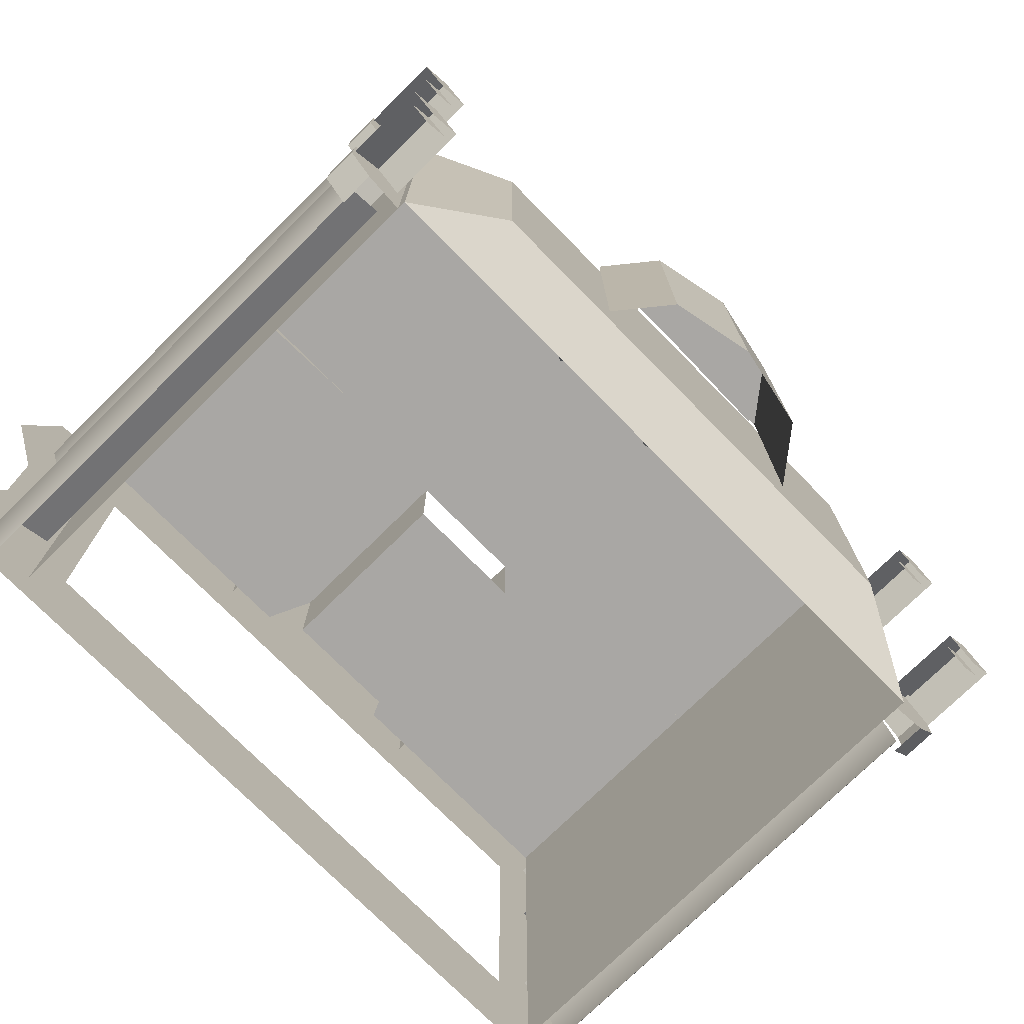
<metadata>
{"format":"obj","ext":"obj","renderer":"f3d","projection":"perspective","resolution":1024,"background":"white","views":[{"elev":-74.8,"azim":134.6,"up":"+Z"}]}
</metadata>
<code>
g polygon0
v 33.41 138.2 9
v 24.72 148.3 9
v 8 138.2 9
v 8 151.7 9
v -18.41 137.8 9
v -8.719 148.3 9
f 1 2 3
f 2 4 3
f 3 4 5
f 4 6 5
v -12 88 28.26
v 28 88 28.26
v 28 113 28.26
v -12 113 28.26
v 28 9 28.26
v 86 9 28.26
v 86 113 28.26
v 28 113 28.26
v -12 62 28.26
v 28 62 28.26
v 28 87 28.26
v -12 87 28.26
v -69.28 9 28.26
v -12 9 28.26
v -12 113 28.26
v -69.28 113 28.26
f 7 8 9 10
f 11 12 13 14
f 15 16 17 18
f 19 20 21 22
g polygon1
v -80 139.5 11
v -85 139.5 16
v -80 139.5 21
v -75 139.5 16
v -80 124.5 21
v -75 124.5 16
v -75 139.5 16
v -80 139.5 21
v -85 124.5 16
v -80 124.5 21
v -80 139.5 21
v -85 139.5 16
v -80 139.5 -61
v -85 139.5 -56
v -80 139.5 -51
v -75 139.5 -56
v -80 124.5 -51
v -75 124.5 -56
v -75 139.5 -56
v -80 139.5 -51
v -85 124.5 -56
v -80 124.5 -51
v -80 139.5 -51
v -85 139.5 -56
v 96 139.5 -61
v 91 139.5 -56
v 96 139.5 -51
v 101 139.5 -56
v 96 124.5 -51
v 101 124.5 -56
v 101 139.5 -56
v 96 139.5 -51
v 91 124.5 -56
v 96 124.5 -51
v 96 139.5 -51
v 91 139.5 -56
v 96 139.5 11
v 91 139.5 16
v 96 139.5 21
v 101 139.5 16
v 96 124.5 21
v 101 124.5 16
v 101 139.5 16
v 96 139.5 21
v 91 124.5 16
v 96 124.5 21
v 96 139.5 21
v 91 139.5 16
f 23 24 25 26
f 27 28 29 30
f 31 32 33 34
f 35 36 37 38
f 39 40 41 42
f 43 44 45 46
f 47 48 49 50
f 51 52 53 54
f 55 56 57 58
f 59 60 61 62
f 63 64 65 66
f 67 68 69 70
g polygon2
v 88 61 32
v 88 61 -72
v 88 113.2 -72
v 88 113 32
v 88 113 32
v 48 113 32
v 48 61 32
v 88 61 32
v -12 113 32
v -32 113 32
v -32 61 32
v -12 61 32
v 48 113 32
v 28 113 32
v 28 61 32
v 48 61 32
v 48 61 32
v 48 5 32
v 88 5 32
v 88 61 32
v -32 61 32
v -32 5 32
v -12 5 32
v -12 61 32
v 28 5 32
v 28 61 32
v 23 61 32
v 23 16 32
v -12 61 32
v -12 5 32
v -7 16 32
v -7 61 32
v 28 61 32
v 28 5 32
v 48 5 32
v 48 61 32
v -72 61 -72
v -72 61 32
v -72 113 32
v -72 112.8 -72
v -72 61 32
v -32 61 32
v -32 113 32
v -72 113 32
v -72 5 -72
v -72 5 32
v -72 61 32
v -72 61 -72
v 88 5 32
v 88 5 -72
v 88 61 -72
v 88 61 32
v -72 5 32
v -32 5 32
v -32 61 32
v -72 61 32
f 71 72 73 74
f 75 76 77 78
f 79 80 81 82
f 83 84 85 86
f 87 88 89 90
f 91 92 93 94
f 95 96 97 98
f 99 100 101 102
f 103 104 105 106
f 107 108 109 110
f 111 112 113 114
f 115 116 117 118
f 119 120 121 122
f 123 124 125 126
g polygon3
v 30.63 65.8 32.68
v 8 65.8 32.68
v 23.08 65.8 45.77
v 8 65.8 52.22
f 127 128 129
f 128 130 129
v -14.63 65.8 32.68
v -7.078 65.8 45.77
v 8 65.8 32.68
v 8 65.8 52.22
f 131 132 133
f 132 134 133
v 100 3 -76
v 80 3 -52
v 112 3 -56
v 104 3 -32
f 135 136 137
f 136 138 137
v -80 3 -76
v -92 3 -56
v -64 3 -52
v -84 3 -32
f 139 140 141
f 140 142 141
v 104 3 -8
v 80 3 16
v 112 3 12
v 104 3 36
f 143 144 145
f 144 146 145
v 100 3 -76
v -80 3 -76
v -64 3 -52
v 80 3 -52
v 104 3 -8
v 104 3 -32
v 80 3 -52
v 80 3 16
v -64 3 16
v -64 3 -52
v -84 3 -32
v -84 3 -8
v 80 3 16
v 44 3 16
v 44 3 52
v 104 3 36
v 44 3 16
v -28 3 16
v -28 3 52
v 44 3 52
v -28 3 16
v -64 3 16
v -88 3 36
v -28 3 52
v -28 3 52
v -28 3 84
v 44 3 84
v 44 3 52
f 147 148 149 150
f 151 152 153 154
f 155 156 157 158
f 159 160 161 162
f 163 164 165 166
f 167 168 169 170
f 171 172 173 174
v -96 3 12
v -64 3 16
v -84 3 -8
v -88 3 36
v -64 3 16
v -96 3 12
f 175 176 177
f 178 179 180
g polygon4
v -9 88 34.56
v -9 68.5 34.56
v 6.5 68.5 34.56
v 6.5 88 34.56
v -13 114 34.56
v -13 88 34.56
v 29 88 34.56
v 29 114 34.56
v 10 88 34.56
v 10 68.5 34.56
v 24 68.5 34.56
v 24 88 34.56
v -65 108 34.56
v -65 73.5 34.56
v -48 73.5 34.56
v -48 108 34.56
v 65 108 34.56
v 65 73.5 34.56
v 81 73.5 34.56
v 81 108 34.56
v -68.84 59 34.56
v -68.84 14 34.56
v -52.84 14 34.56
v -52.84 59 34.56
v -48.84 59 34.56
v -48.84 14 34.56
v -32.84 14 34.56
v -32.84 59 34.56
v 49.16 59 34.56
v 49.16 14 34.56
v 65.16 14 34.56
v 65.16 59 34.56
v 96 141.9 9.398
v 89.4 141.9 16
v 96 141.9 22.6
v 102.6 141.9 16
v 96 123.1 22.6
v 102.6 123.1 16
v 102.6 141.9 16
v 96 141.9 22.6
v 89.4 123.1 16
v 96 123.1 22.6
v 96 141.9 22.6
v 89.4 141.9 16
v 69.16 59 34.56
v 69.16 14 34.56
v 85.16 14 34.56
v 85.16 59 34.56
v 96 141.8 -62.5
v 89.5 141.8 -56
v 96 141.8 -49.5
v 102.5 141.8 -56
v 96 123.2 -49.5
v 102.5 123.2 -56
v 102.5 141.8 -56
v 96 141.8 -49.5
v 89.5 123.2 -56
v 96 123.2 -49.5
v 96 141.8 -49.5
v 89.5 141.8 -56
v -80 141.8 -62.5
v -86.5 141.8 -56
v -80 141.8 -49.5
v -73.5 141.8 -56
v -80 123.2 -49.5
v -73.5 123.2 -56
v -73.5 141.8 -56
v -80 141.8 -49.5
v -86.5 123.2 -56
v -80 123.2 -49.5
v -80 141.8 -49.5
v -86.5 141.8 -56
v -80 141.8 9.5
v -86.5 141.8 16
v -80 141.8 22.5
v -73.5 141.8 16
v -80 123.2 22.5
v -73.5 123.2 16
v -73.5 141.8 16
v -80 141.8 22.5
v -86.5 123.2 16
v -80 123.2 22.5
v -80 141.8 22.5
v -86.5 141.8 16
f 181 182 183 184
f 185 186 187 188
f 189 190 191 192
f 193 194 195 196
f 197 198 199 200
f 201 202 203 204
f 205 206 207 208
f 209 210 211 212
f 213 214 215 216
f 217 218 219 220
f 221 222 223 224
f 225 226 227 228
f 229 230 231 232
f 233 234 235 236
f 237 238 239 240
f 241 242 243 244
f 245 246 247 248
f 249 250 251 252
f 253 254 255 256
f 257 258 259 260
f 261 262 263 264
g polygon5
v 24 19 50.79
v 24 19 35.54
v 8 19 50.79
v 8 19 35.54
v -8 19 50.79
v -8 19 35.54
f 265 266 267
f 266 268 267
f 267 268 269
f 268 270 269
v -21 77.29 40.3
v -21 114.7 33.7
v -31 85.16 38.91
v -31 114.7 33.7
v -41 77.29 40.3
v -41 114.7 33.7
f 271 272 273
f 272 274 273
f 273 274 275
f 274 276 275
v 57 77.29 40.3
v 57 114.7 33.7
v 47 85.16 38.91
v 47 114.7 33.7
v 37 77.29 40.3
v 37 114.7 33.7
f 277 278 279
f 278 280 279
f 279 280 281
f 280 282 281
v 40 16 64
v 40 16 32
v 8 16 64
v 8 16 32
v -24 16 64
v -24 16 32
f 283 284 285
f 284 286 285
f 285 286 287
f 286 288 287
v -24 16 64
v -24 3 80
v 8 16 64
v 8 3 80
v 40 16 64
v 40 3 80
f 289 290 291
f 290 292 291
f 291 292 293
f 292 294 293
v -37 90.12 40.14
v -24 90.12 40.14
v -24 103.9 37.53
v -37 103.9 37.53
v 40.53 90.12 40.14
v 53.53 90.12 40.14
v 53.53 103.9 37.53
v 40.53 103.9 37.53
v -17 85 53
v -12.24 85 56.45
v -12.24 18 56.45
v -17 18 53
v -21.76 85 56.45
v -17 85 53
v -17 18 53
v -21.76 18 56.45
v -19.94 85 62.05
v -21.76 85 56.45
v -21.76 18 56.45
v -19.94 18 62.05
v -14.06 85 62.05
v -19.94 85 62.05
v -19.94 18 62.05
v -14.06 18 62.05
v -12.24 85 56.45
v -14.06 85 62.05
v -14.06 18 62.05
v -12.24 18 56.45
v 33 85 53
v 37.76 85 56.45
v 37.76 18 56.45
v 33 18 53
v 28.24 85 56.45
v 33 85 53
v 33 18 53
v 28.24 18 56.45
v 30.06 85 62.05
v 28.24 85 56.45
v 28.24 18 56.45
v 30.06 18 62.05
v 35.94 85 62.05
v 30.06 85 62.05
v 30.06 18 62.05
v 35.94 18 62.05
v 37.76 85 56.45
v 35.94 85 62.05
v 35.94 18 62.05
v 37.76 18 56.45
v 34.75 100.5 34
v 29.69 100.5 43.49
v 29.69 69 43.49
v 34.75 69 34
v 29.69 100.5 43.49
v 24.62 100.5 34
v 24.62 69 34
v 29.69 69 43.49
v -13.69 100.5 43.49
v -18.75 100.5 34
v -18.75 69 34
v -13.69 69 43.49
v -8.625 100.5 34
v -13.69 100.5 43.49
v -13.69 69 43.49
v -8.625 69 34
v 40 3 80
v 40 3 32
v 40 16 32
v 40 16 64
v -24 3 32
v -24 3 80
v -24 16 64
v -24 16 32
f 295 296 297 298
f 299 300 301 302
f 303 304 305 306
f 307 308 309 310
f 311 312 313 314
f 315 316 317 318
f 319 320 321 322
f 323 324 325 326
f 327 328 329 330
f 331 332 333 334
f 335 336 337 338
f 339 340 341 342
f 343 344 345 346
f 347 348 349 350
f 351 352 353 354
f 355 356 357 358
f 359 360 361 362
f 363 364 365 366
g polygon6
v 33 65 58
v 40 65 30
v 8 65 66
v 8 65 30
v -17 65 58
v -24 65 30
f 367 368 369
f 368 370 369
f 369 370 371
f 370 372 371
v 90.08 5 33.4
v 84.54 5 33.4
v 84.54 87 33.4
v 90.08 87 33.4
v 87.3 5 38.2
v 90.08 5 33.4
v 90.08 87 33.4
v 87.3 87 38.2
v 84.54 5 33.4
v 87.3 5 38.2
v 87.3 87 38.2
v 84.54 87 33.4
v -68.09 5 33.4
v -73.64 5 33.4
v -73.64 87 33.4
v -68.09 87 33.4
v -70.87 5 38.2
v -68.09 5 33.4
v -68.09 87 33.4
v -70.87 87 38.2
v -73.64 5 33.4
v -70.87 5 38.2
v -70.87 87 38.2
v -73.64 87 33.4
v -50.87 5 37.2
v -48.09 5 32.4
v -48.09 65 32.4
v -50.87 65 37.2
v -53.64 5 32.4
v -50.87 5 37.2
v -50.87 65 37.2
v -53.64 65 32.4
v 67.13 5 37.2
v 69.91 5 32.4
v 69.91 65 32.4
v 67.13 65 37.2
v 64.36 5 32.4
v 67.13 5 37.2
v 67.13 65 37.2
v 64.36 65 32.4
v 47.13 5 37.2
v 49.91 5 32.4
v 49.91 65 32.4
v 47.13 65 37.2
v 44.36 5 32.4
v 47.13 5 37.2
v 47.13 65 37.2
v 44.36 65 32.4
v -20 83 46
v -20 65 46
v -17 65 58
v -17 83 58
v -70 65 34
v -20 65 46
v -20 83 46
v -70 83 34
v -70 65 30
v -70 65 34
v -20 65 46
v -24 65 30
v 8 65 66
v 8 83.01 66
v -17 83.02 58
v -17 65 58
v 33 65 58
v 33 83 58
v 8 83.01 66
v 8 65 66
v 36 65 46
v 36 83 46
v 33 83 58
v 33 65 58
v 36 65 46
v 86 65 34
v 86 83 34
v 36 83 46
v 85 65 25
v 40 65 30
v 36 65 46
v 86 65 34
v 23 16 32
v 23 61 32
v 23 61 8
v 23 16 8
v -7 16 32
v 23 16 32
v 23 16 8
v -7 16 8
v -7 61 32
v -7 16 32
v -7 16 8
v -7 61 8
v -7 61 8
v -7 16 8
v 23 16 8
v 23 61 8
v -31 5 38.2
v -28.23 5 33.4
v -28.23 65 33.4
v -31 65 38.2
v -33.77 5 33.4
v -31 5 38.2
v -31 65 38.2
v -33.77 65 33.4
f 373 374 375 376
f 377 378 379 380
f 381 382 383 384
f 385 386 387 388
f 389 390 391 392
f 393 394 395 396
f 397 398 399 400
f 401 402 403 404
f 405 406 407 408
f 409 410 411 412
f 413 414 415 416
f 417 418 419 420
f 421 422 423 424
f 425 426 427 428
f 429 430 431 432
f 433 434 435 436
f 437 438 439 440
f 441 442 443 444
f 445 446 447 448
f 449 450 451 452
f 453 454 455 456
f 457 458 459 460
f 461 462 463 464
f 465 466 467 468
f 469 470 471 472
f 473 474 475 476
v 84.54 87 33.4
v 87.3 87 38.2
v 90.08 87 33.4
v 84.54 5 33.4
v 90.08 5 33.4
v 87.3 5 38.2
v -73.64 87 33.4
v -70.87 87 38.2
v -68.09 87 33.4
v -73.64 5 33.4
v -68.09 5 33.4
v -70.87 5 38.2
f 477 478 479
f 480 481 482
f 483 484 485
f 486 487 488
g polygon7
v 97 115 24
v 97 59 24
v 101 115 14.05
v 101 59 14.05
v 97 115 4
v 97 59 4
f 489 490 491
f 490 492 491
f 491 492 493
f 492 494 493
v -81 115 4
v -81 59 4
v -85 115 13.95
v -85 59 13.95
v -81 115 24
v -81 59 24
f 495 496 497
f 496 498 497
f 497 498 499
f 498 500 499
v -72 123 32
v -72 123 -72
v -80.97 123 27.88
v -80.97 123 -67.88
v -80.98 123 0.0625
v -80.98 123 -40.06
f 501 502 503
f 502 504 503
f 503 504 505
f 504 506 505
v 88 123 -72
v 88 123 32
v 96.97 123 -67.88
v 96.97 123 27.88
v 96.98 123 -40.06
v 96.98 123 0.0625
f 507 508 509
f 508 510 509
f 509 510 511
f 510 512 511
v 27.2 150 12
v 8 154 12
v 8 138 12
v -11.2 150 12
f 513 514 515
f 514 516 515
v -80.98 115 0.0625
v -87 115 8
v -87 123 8
v -80.98 123 0.0625
v -87 115 -48
v -80.98 115 -40.06
v -80.98 123 -40.06
v -87 123 -48
v -73 59 28
v -81 59 24
v -81 3 24
v -73 3 28
v -81 59 4
v -73 59 0
v -73 3 0
v -81 3 4
v -85 3 13.95
v -85 59 13.95
v -81 59 4
v -81 3 4
v -73 115 28
v -81 115 24
v -81 59 24
v -73 59 28
v -81 115 4
v -73 115 0
v -73 59 0
v -81 59 4
v -81 59 24
v -85 59 13.95
v -85 3 13.95
v -81 3 24
v 97 59 4
v 101 59 14.05
v 101 3 14.05
v 97 3 4
v 89 59 0
v 97 59 4
v 97 3 4
v 89 3 0
v 97 59 24
v 89 59 28
v 89 3 28
v 97 3 24
v 101 3 14.05
v 101 59 14.05
v 97 59 24
v 97 3 24
v 89 115 0
v 97 115 4
v 97 59 4
v 89 59 0
v 97 115 24
v 89 115 28
v 89 59 28
v 97 59 24
v 96.98 123 -40.06
v 103 123 -48
v 103 123 -60
v 96.97 123 -67.88
v 96.97 123 27.88
v 103 123 19.99
v 103 123 8
v 96.98 123 0.0625
v 103 123 -48
v 103 115 -48
v 103 115 -60
v 103 123 -60
v 103 123 19.99
v 103 115 20.01
v 103 115 8
v 103 123 8
v 96.98 115 0.0625
v 96.98 115 -40.06
v 96.98 123 -40.06
v 96.98 123 0.0625
v -85 3 -54.05
v -85 115 -54.05
v -81 115 -64
v -81 3 -64
v -81 115 -44
v -85 115 -54.05
v -85 3 -54.05
v -81 3 -44
v -73 115 -40
v -81 115 -44
v -81 3 -44
v -73 3 -40
v -80.98 123 0.0625
v -87 123 8
v -87 123 20
v -80.97 123 27.88
v -80.97 123 -67.88
v -87 123 -59.99
v -87 123 -48
v -80.98 123 -40.06
v 103 115 8
v 96.98 115 0.0625
v 96.98 123 0.0625
v 103 123 8
v 96.97 115 27.88
v 103 115 20.01
v 103 123 19.99
v 96.97 123 27.88
v 103 115 -60
v 96.97 115 -67.88
v 96.97 123 -67.88
v 103 123 -60
v 96.98 115 -40.06
v 103 115 -48
v 103 123 -48
v 96.98 123 -40.06
v 101 3 -53.95
v 101 115 -53.95
v 97 115 -44
v 97 3 -44
v 88 115 32
v 96.97 115 27.88
v 96.97 123 27.88
v 88 123 32
v 97 115 -44
v 89 115 -40
v 89 3 -40
v 97 3 -44
v 28 113 32
v -12 113 32
v -12 61 32
v 28 61 32
v -87 123 8
v -87 115 8
v -87 115 20
v -87 123 20
v -87 123 -59.99
v -87 115 -60.01
v -87 115 -48
v -87 123 -48
v -80.98 115 -40.06
v -80.98 115 0.0625
v -80.98 123 0.0625
v -80.98 123 -40.06
v 97 115 -64
v 101 115 -53.95
v 101 3 -53.95
v 97 3 -64
v -80.97 115 -67.88
v -87 115 -60.01
v -87 123 -59.99
v -80.97 123 -67.88
v -80.97 115 27.88
v -72 115 32
v -72 123 32
v -80.97 123 27.88
v -87 115 20
v -80.97 115 27.88
v -80.97 123 27.88
v -87 123 20
f 517 518 519 520
f 521 522 523 524
f 525 526 527 528
f 529 530 531 532
f 533 534 535 536
f 537 538 539 540
f 541 542 543 544
f 545 546 547 548
f 549 550 551 552
f 553 554 555 556
f 557 558 559 560
f 561 562 563 564
f 565 566 567 568
f 569 570 571 572
f 573 574 575 576
f 577 578 579 580
f 581 582 583 584
f 585 586 587 588
f 589 590 591 592
f 593 594 595 596
f 597 598 599 600
f 601 602 603 604
f 605 606 607 608
f 609 610 611 612
f 613 614 615 616
f 617 618 619 620
f 621 622 623 624
f 625 626 627 628
f 629 630 631 632
f 633 634 635 636
f 637 638 639 640
f 641 642 643 644
f 645 646 647 648
f 649 650 651 652
f 653 654 655 656
f 657 658 659 660
f 661 662 663 664
f 665 666 667 668
f 669 670 671 672
v 27.2 150 12
v 8 138 12
v 36.8 138 12
v 8 138 12
v -11.2 150 12
v -20.8 138 12
f 673 674 675
f 676 677 678
g polygon8
v -72 125 32
v -72 113 32
v -32 125 32
v -32 113 32
v -12 125 32
v -12 113 32
v 28 125 32
v 28 113 32
v 48 125 32
v 48 113 32
v 88 125 32
v 88 113 32
f 679 680 681
f 680 682 681
f 681 682 683
f 682 684 683
f 683 684 685
f 684 686 685
f 685 686 687
f 686 688 687
f 687 688 689
f 688 690 689
v 88 125 32
v 67.29 137 15.43
v 48 125 32
v 48 137 15.43
v 28 125 32
v 28 137 15.43
f 691 692 693
f 692 694 693
f 693 694 695
f 694 696 695
v -12 125 32
v -12 137 15.43
v -32 125 32
v -32 137 15.43
v -72 125 32
v -51.29 137 15.43
f 697 698 699
f 698 700 699
f 699 700 701
f 700 702 701
v -12.24 85 56.45
v -17 85 53
v -17 95 58
v -21.76 85 56.45
v -19.94 85 62.05
f 703 704 705
f 704 706 705
f 705 706 707
v 37.76 85 56.45
v 33 85 53
v 33 95 58
v 28.24 85 56.45
v 30.06 85 62.05
f 708 709 710
f 709 711 710
f 710 711 712
v 30.06 85 62.05
v 35.94 85 62.05
v 33 95 58
v 37.76 85 56.45
f 713 714 715
f 714 716 715
v -19.94 85 62.05
v -14.06 85 62.05
v -17 95 58
v -12.24 85 56.45
f 717 718 719
f 718 720 719
v 75.97 116.4 37.21
v 80.77 112.2 37.21
v 82.58 113.8 32
v 76.66 119 32
v 78.95 110.6 37
v 80.36 105.3 37
v 82.6 105.3 37.21
v 80.77 112.2 37.21
v 65.64 105.3 37
v 67.05 110.6 37
v 65.23 112.2 37.21
v 63.4 105.3 37.21
v 67.05 110.6 37
v 70.73 113.8 37
v 70.03 116.4 37.21
v 65.23 112.2 37.21
v 70.73 113.8 37
v 75.27 113.8 37
v 75.97 116.4 37.21
v 70.03 116.4 37.21
v 75.27 113.8 37
v 78.95 110.6 37
v 80.77 112.2 37.21
v 75.97 116.4 37.21
v -49.23 112.2 37.21
v -47.4 105.3 37.21
v -45.16 105.3 32
v -47.42 113.8 32
v -66.6 105.3 37.21
v -64.77 112.2 37.21
v -66.58 113.8 32
v -68.84 105.3 32
v -64.77 112.2 37.21
v -59.97 116.4 37.21
v -60.66 119 32
v -66.58 113.8 32
v -59.97 116.4 37.21
v -54.03 116.4 37.21
v -53.34 119 32
v -60.66 119 32
v -54.03 116.4 37.21
v -49.23 112.2 37.21
v -47.42 113.8 32
v -53.34 119 32
v -51.05 110.6 37
v -49.64 105.3 37
v -47.4 105.3 37.21
v -49.23 112.2 37.21
v -64.36 105.3 37
v -62.95 110.6 37
v -64.77 112.2 37.21
v -66.6 105.3 37.21
v -62.95 110.6 37
v -59.27 113.8 37
v -59.97 116.4 37.21
v -64.77 112.2 37.21
v -59.27 113.8 37
v -54.73 113.8 37
v -54.03 116.4 37.21
v -59.97 116.4 37.21
v -54.73 113.8 37
v -51.05 110.6 37
v -49.23 112.2 37.21
v -54.03 116.4 37.21
v -72 112.8 -72
v -72 113 32
v -72 125 32
v -72 125 -72
v 48 137 -55.43
v 48 137 15.43
v 67.29 137 15.43
v 67.29 137 -55.43
v 48 137 -55.43
v 48 125 -72
v 28 125 -72
v 28 137 -55.43
v -32 137 -55.43
v -32 125 -72
v -72 125 -72
v -51.29 137 -55.43
v -32 137 -55.43
v -32 137 15.43
v -12 137 15.43
v -12 137 -55.43
v 28 137 -55.43
v 28 137 15.43
v 48 137 15.43
v 48 137 -55.43
v 28 137 -55.43
v 28 125 -72
v -12 125 -72
v -12 137 -55.43
v -12 137 -55.43
v -12 125 -72
v -32 125 -72
v -32 137 -55.43
v -12 137 15.43
v -12 125 32
v 28 125 32
v 28 137 15.43
v -12 137 -55.43
v -12 137 15.43
v 28 137 15.43
v 28 137 -55.43
v 88 113 32
v 88 113.2 -72
v 88 125 -72
v 88 125 32
v -72 125 -72
v -72 125 32
v -51.29 137 15.43
v -51.29 137 -55.43
v 88 125 -72
v 48 125 -72
v 48 137 -55.43
v 67.29 137 -55.43
v 88 125 32
v 88 125 -72
v 67.29 137 -55.43
v 67.29 137 15.43
v -51.29 137 15.43
v -32 137 15.43
v -32 137 -55.43
v -51.29 137 -55.43
v -9.547 113 24.51
v 1.297 120.8 24.51
v 2.859 116 34
v -5.453 110.1 34
v 1.297 120.8 24.51
v 14.7 120.8 24.51
v 13.14 116 34
v 2.859 116 34
v 14.7 120.8 24.51
v 25.55 113 24.51
v 21.45 110.1 34
v 13.14 116 34
v -13.64 115.9 34
v -0.2656 125.5 34
v 1.297 120.8 24.51
v -9.547 113 24.51
v -0.2656 125.5 34
v 16.27 125.5 34
v 14.7 120.8 24.51
v 1.297 120.8 24.51
v 16.27 125.5 34
v 29.64 115.9 34
v 25.55 113 24.51
v 14.7 120.8 24.51
v 25.55 113 43.49
v 29.69 100.5 43.49
v 34.75 100.5 34
v 29.64 115.9 34
v -13.69 100.5 43.49
v -9.547 113 43.49
v -13.64 115.9 34
v -18.75 100.5 34
v -9.547 113 43.49
v 1.297 120.8 43.49
v -0.2656 125.5 34
v -13.64 115.9 34
v 80.77 112.2 37.21
v 82.6 105.3 37.21
v 84.84 105.3 32
v 82.58 113.8 32
v 14.7 120.8 43.49
v 25.55 113 43.49
v 29.64 115.9 34
v 16.27 125.5 34
v 21.45 110.1 34
v 24.62 100.5 34
v 29.69 100.5 43.49
v 25.55 113 43.49
v -8.625 100.5 34
v -5.453 110.1 34
v -9.547 113 43.49
v -13.69 100.5 43.49
v -5.453 110.1 34
v 2.859 116 34
v 1.297 120.8 43.49
v -9.547 113 43.49
v 2.859 116 34
v 13.14 116 34
v 14.7 120.8 43.49
v 1.297 120.8 43.49
v 13.14 116 34
v 21.45 110.1 34
v 25.55 113 43.49
v 14.7 120.8 43.49
v 1.297 120.8 43.49
v 14.7 120.8 43.49
v 16.27 125.5 34
v -0.2656 125.5 34
v -11.2 150 -52
v -20.8 138 -52
v -20.8 138 12
v -11.2 150 12
v 8 154 -52
v -11.2 150 -52
v -11.2 150 12
v 8 154 12
v 27.2 150 -52
v 8 154 -52
v 8 154 12
v 27.2 150 12
v 63.4 105.3 37.21
v 65.23 112.2 37.21
v 63.42 113.8 32
v 61.16 105.3 32
v 65.23 112.2 37.21
v 70.03 116.4 37.21
v 69.34 119 32
v 63.42 113.8 32
v 70.03 116.4 37.21
v 75.97 116.4 37.21
v 76.66 119 32
v 69.34 119 32
v 36.8 138 -52
v 27.2 150 -52
v 27.2 150 12
v 36.8 138 12
f 721 722 723 724
f 725 726 727 728
f 729 730 731 732
f 733 734 735 736
f 737 738 739 740
f 741 742 743 744
f 745 746 747 748
f 749 750 751 752
f 753 754 755 756
f 757 758 759 760
f 761 762 763 764
f 765 766 767 768
f 769 770 771 772
f 773 774 775 776
f 777 778 779 780
f 781 782 783 784
f 785 786 787 788
f 789 790 791 792
f 793 794 795 796
f 797 798 799 800
f 801 802 803 804
f 805 806 807 808
f 809 810 811 812
f 813 814 815 816
f 817 818 819 820
f 821 822 823 824
f 825 826 827 828
f 829 830 831 832
f 833 834 835 836
f 837 838 839 840
f 841 842 843 844
f 845 846 847 848
f 849 850 851 852
f 853 854 855 856
f 857 858 859 860
f 861 862 863 864
f 865 866 867 868
f 869 870 871 872
f 873 874 875 876
f 877 878 879 880
f 881 882 883 884
f 885 886 887 888
f 889 890 891 892
f 893 894 895 896
f 897 898 899 900
f 901 902 903 904
f 905 906 907 908
f 909 910 911 912
f 913 914 915 916
f 917 918 919 920
f 921 922 923 924
f 925 926 927 928
f 929 930 931 932
f 933 934 935 936
f 937 938 939 940

</code>
